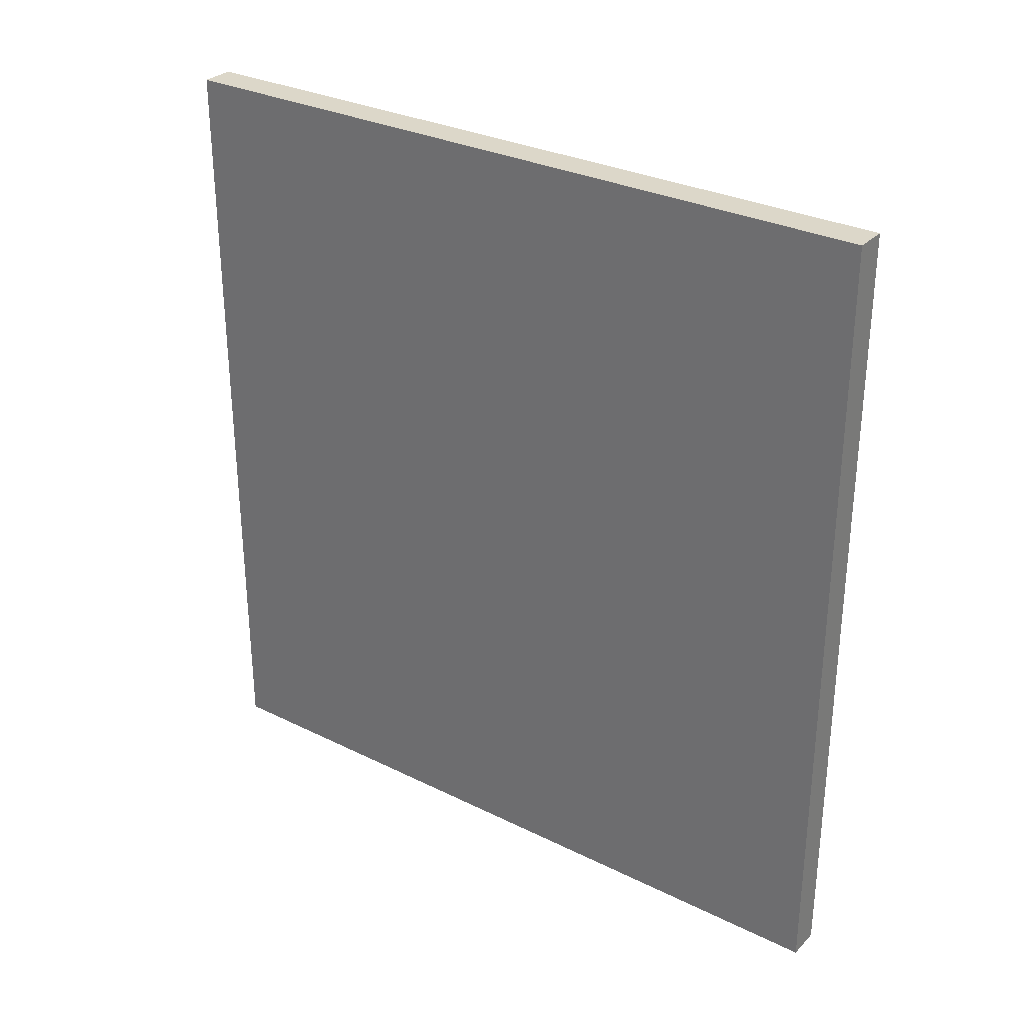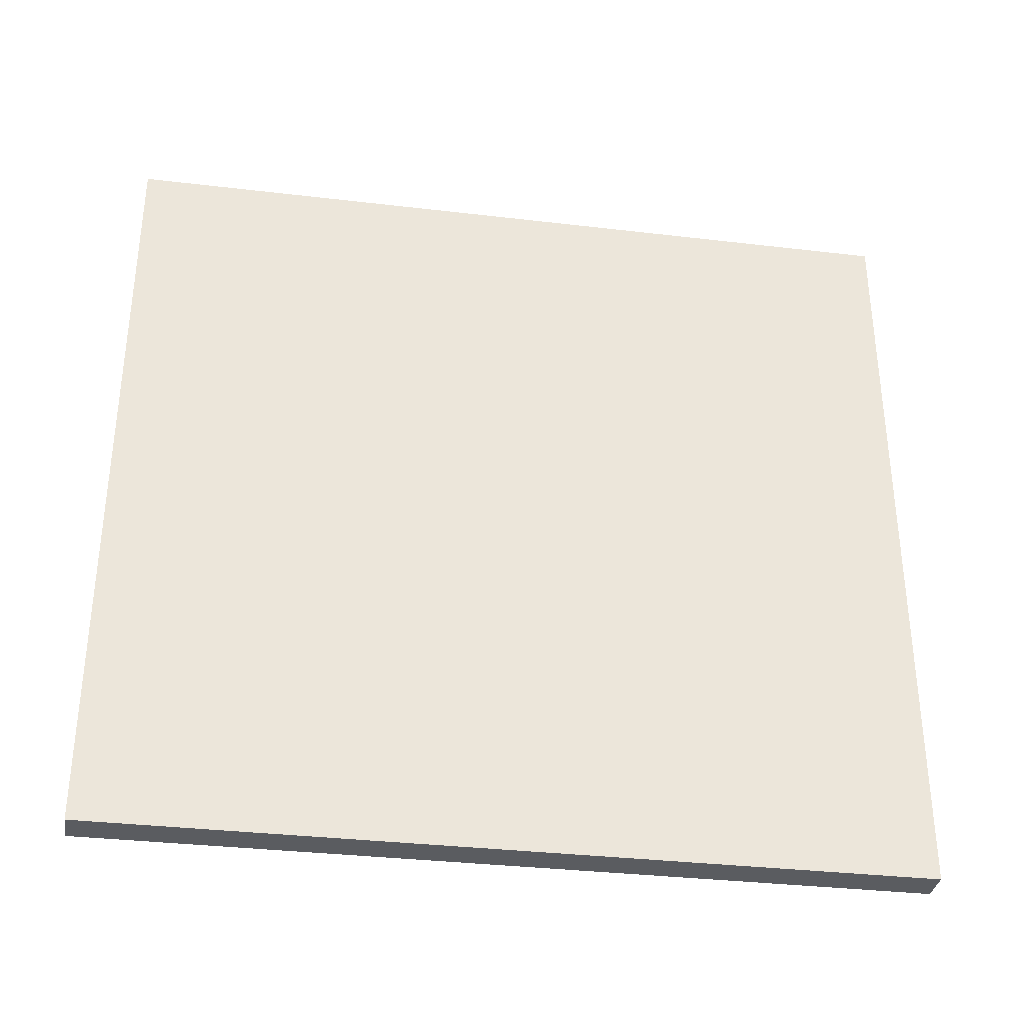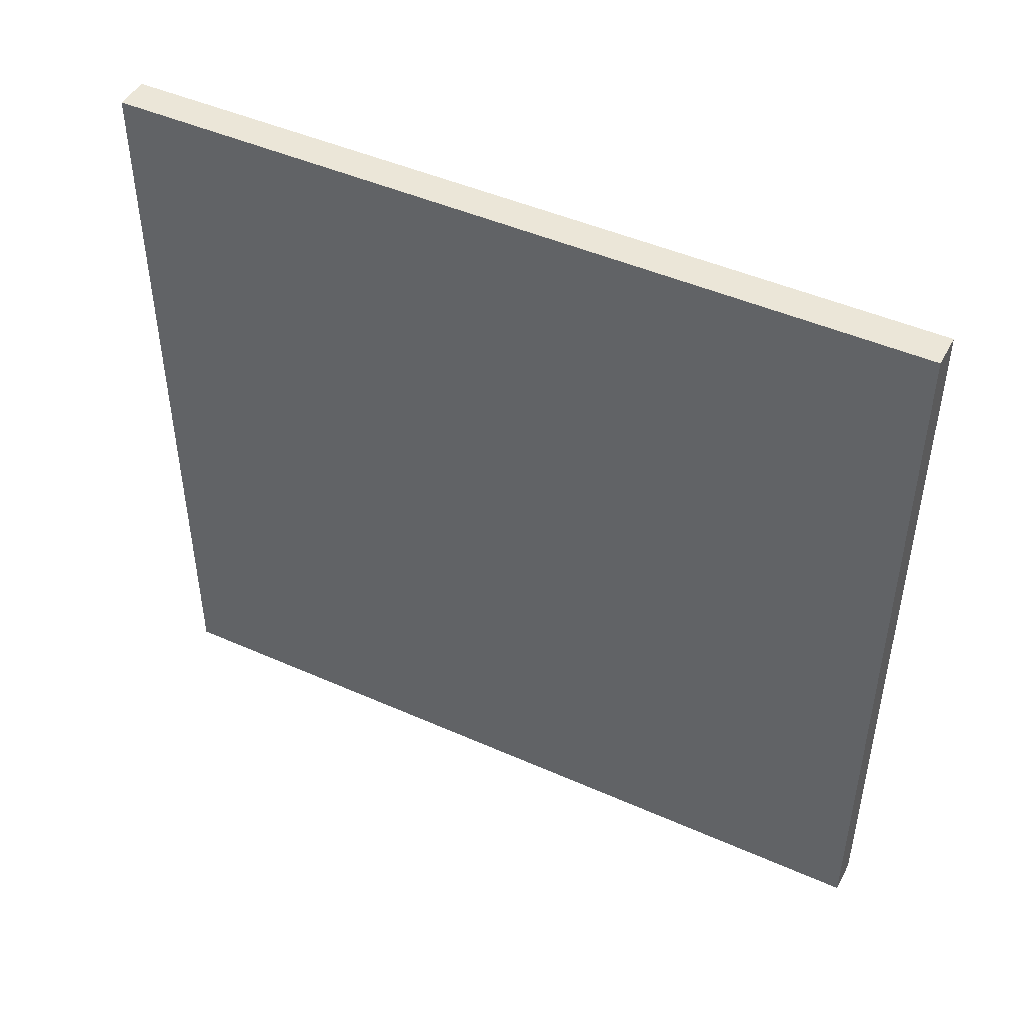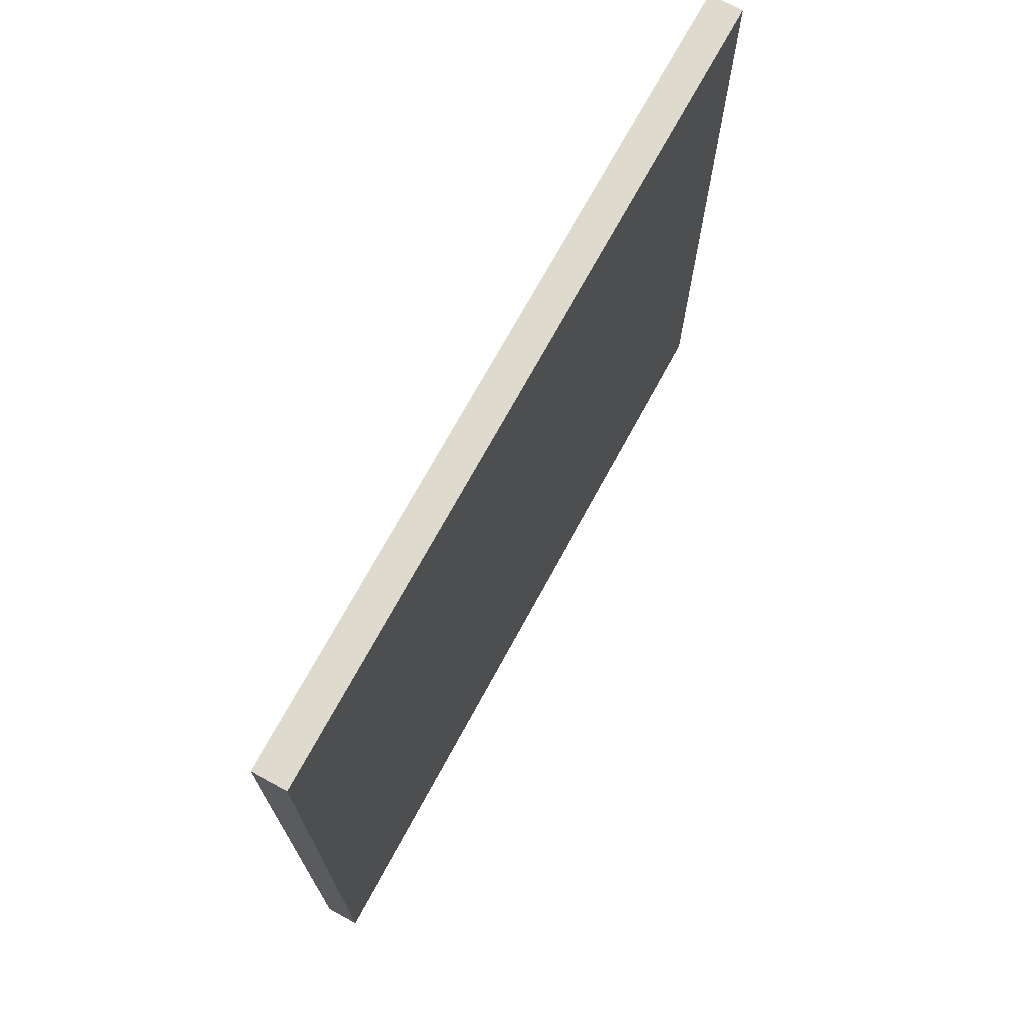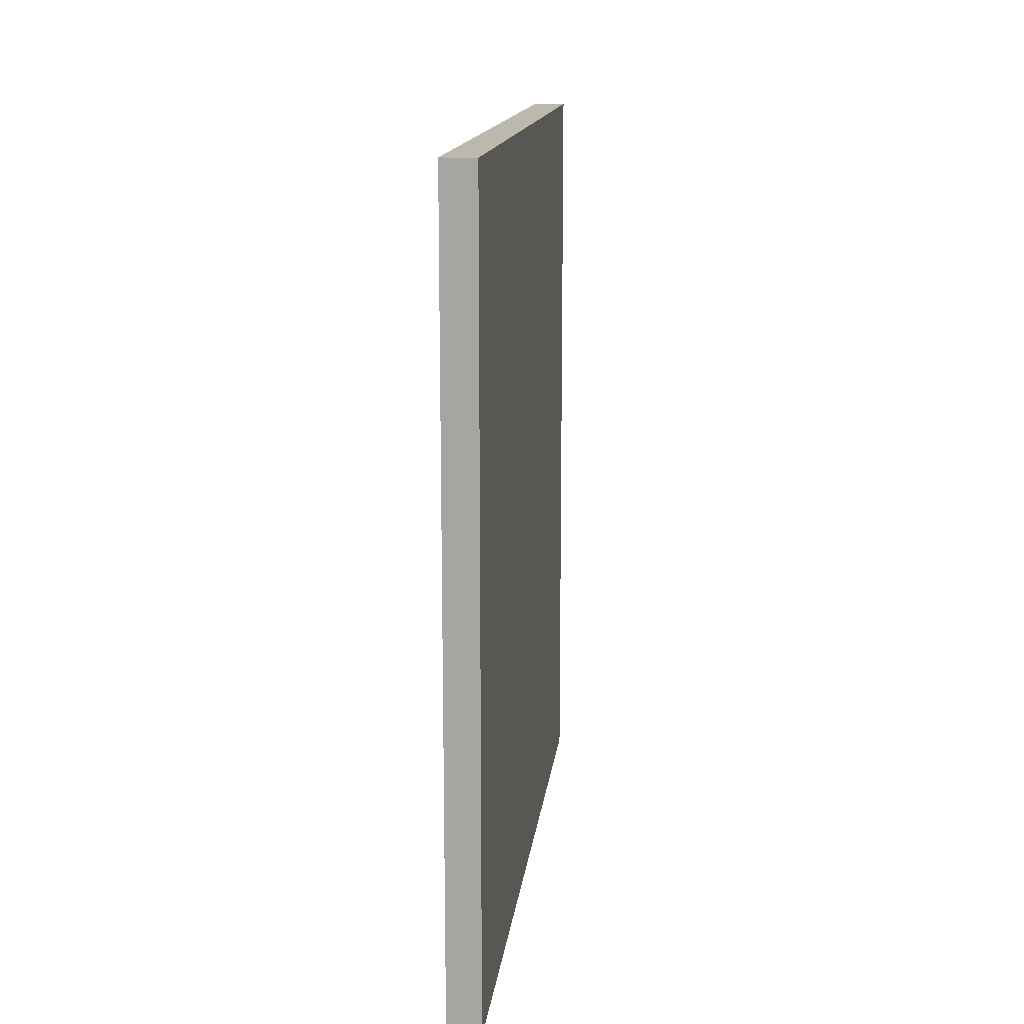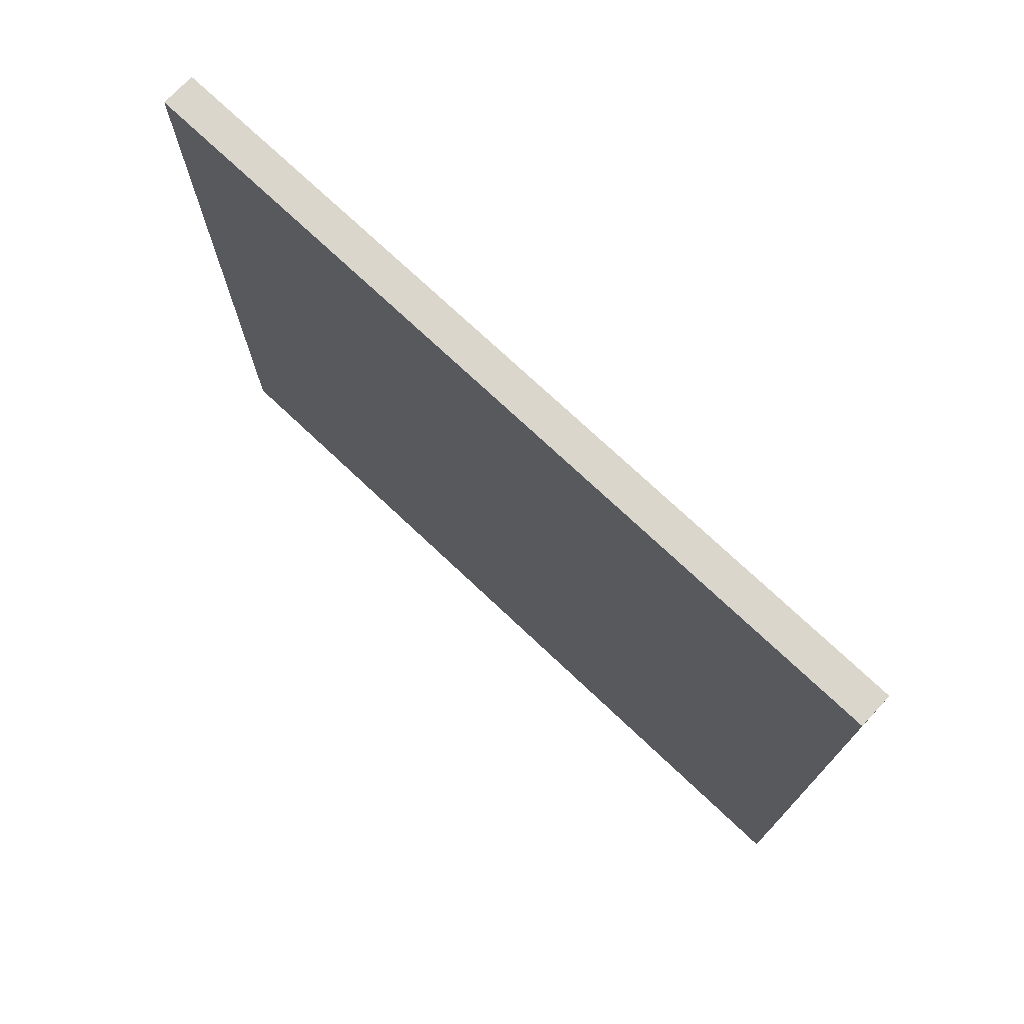
<metadata>
{"format":"obj","ext":"obj","renderer":"f3d","projection":"perspective","resolution":1024,"background":"white","views":[{"elev":30.3,"azim":-54.4,"up":"+Z"},{"elev":-34.0,"azim":-99.1,"up":"+Y"},{"elev":46.2,"azim":116.9,"up":"+Y"},{"elev":71.3,"azim":28.5,"up":"+Y"},{"elev":14.7,"azim":6.7,"up":"+Z"},{"elev":74.0,"azim":-46.7,"up":"+Y"}]}
</metadata>
<code>
o Cube (8)
g Cube (8)
v -0.009664 -0.1233 3.402
v -0.1297 -0.1233 3.402
v -0.009664 2.597 3.402
v -0.1297 2.597 3.402
v -0.1297 -0.1233 0.5322
v -0.1297 2.597 0.5322
v -0.009664 -0.1233 0.5322
v -0.009664 2.597 0.5322
f 3 4 2 1
f 4 6 5 2
f 6 8 7 5
f 8 3 1 7
f 8 6 4 3
f 1 2 5 7

</code>
